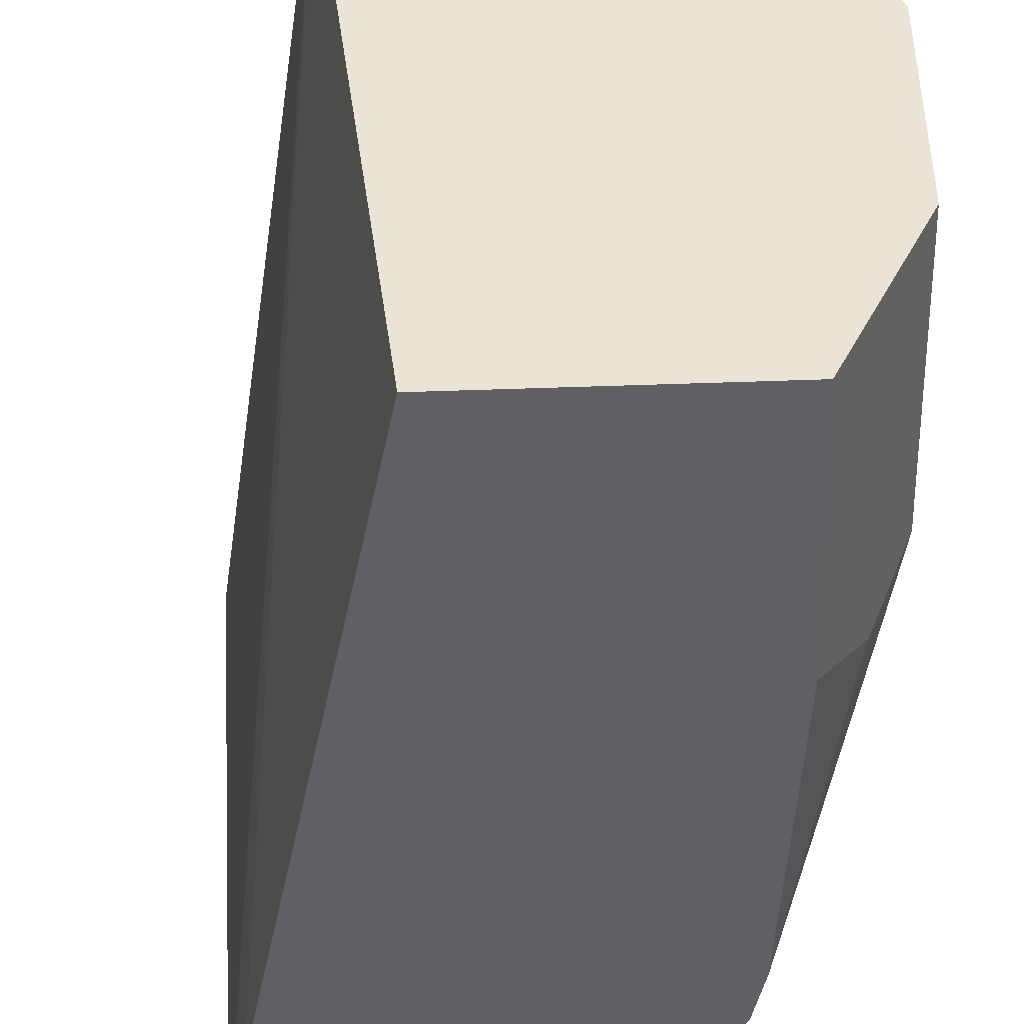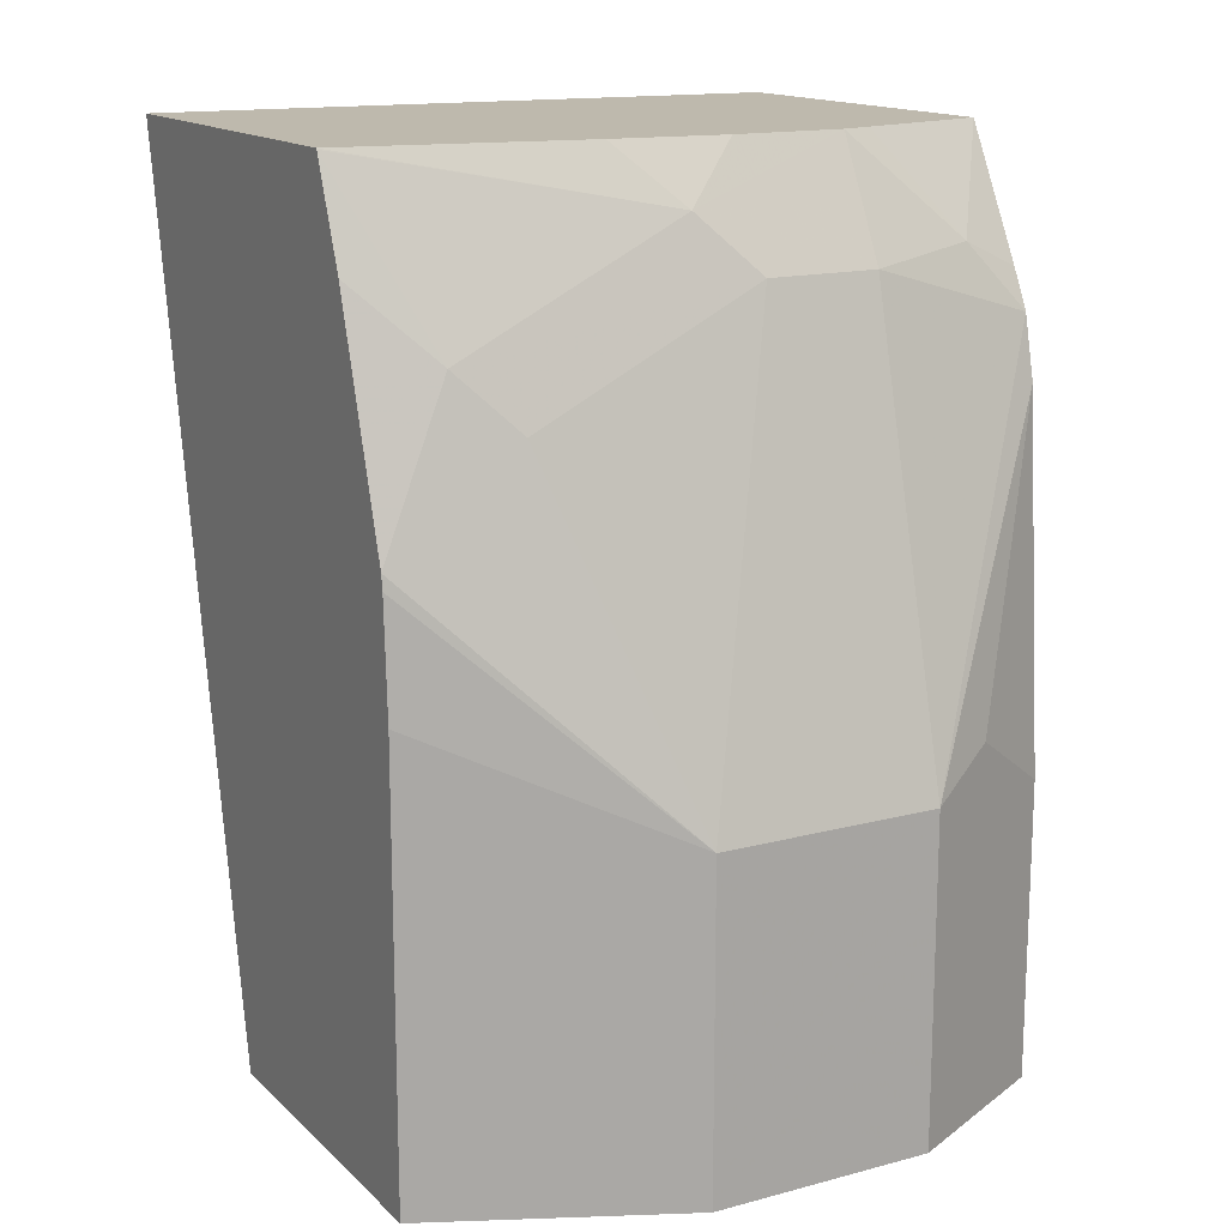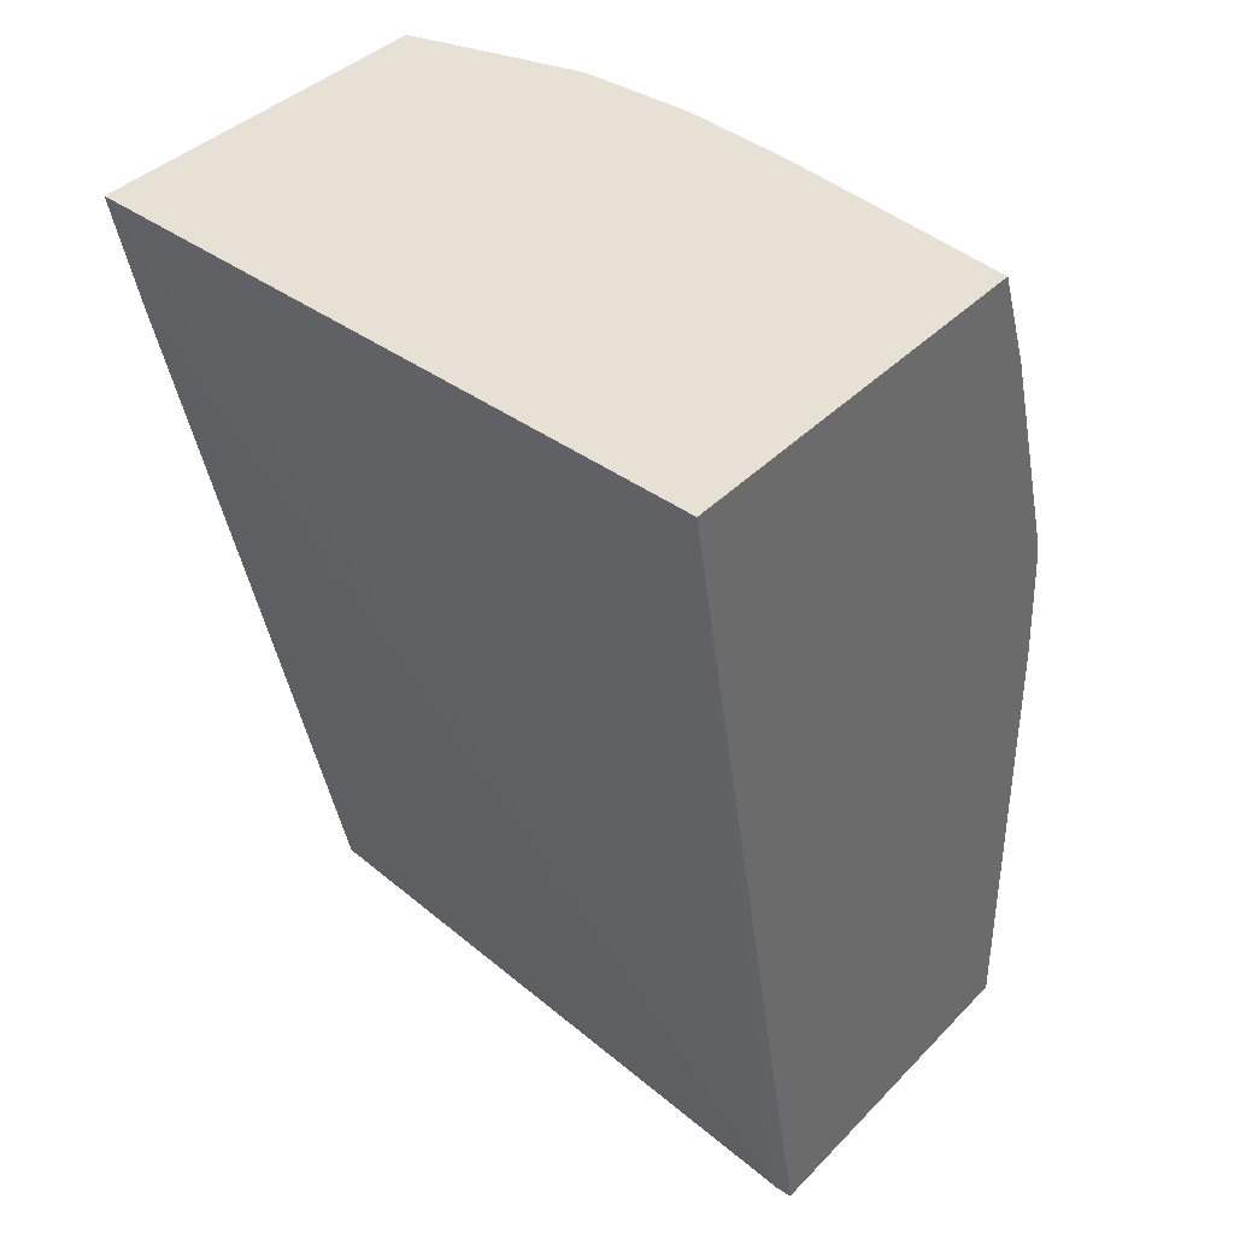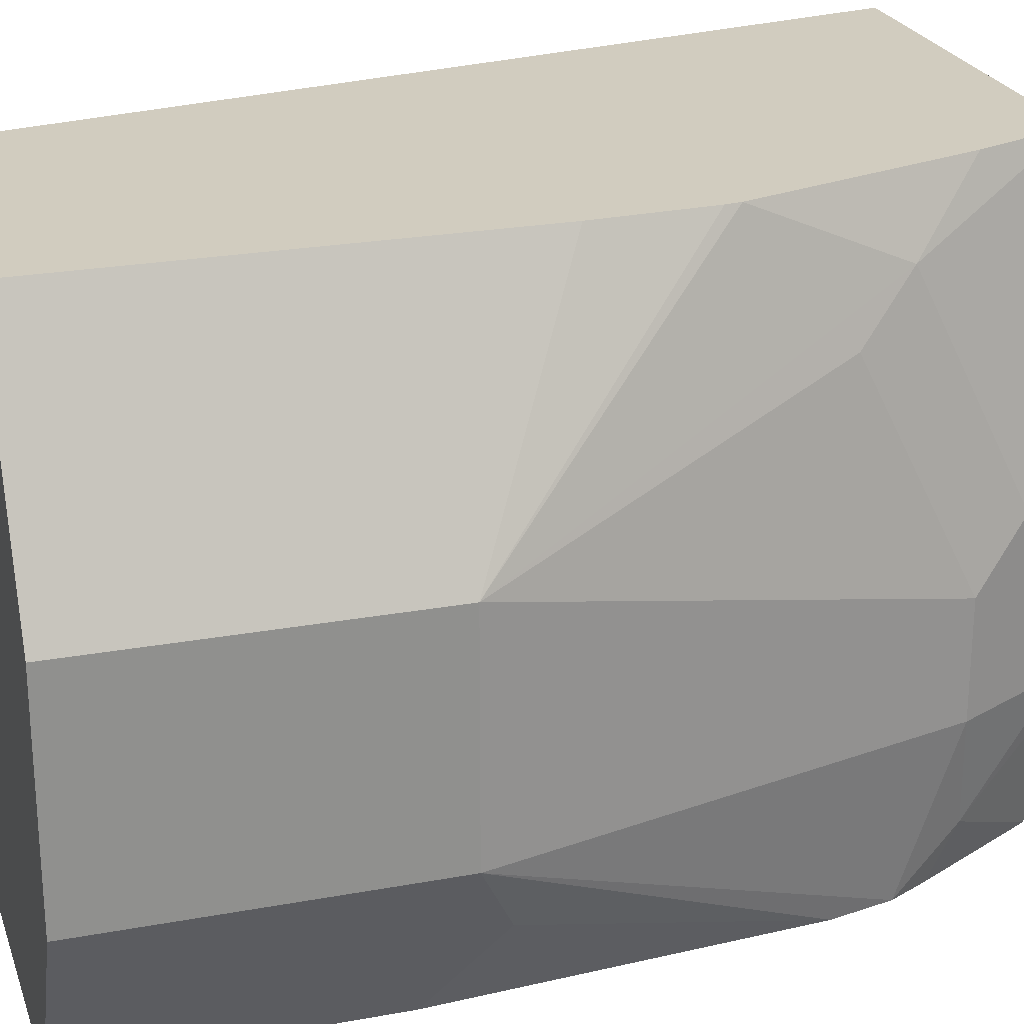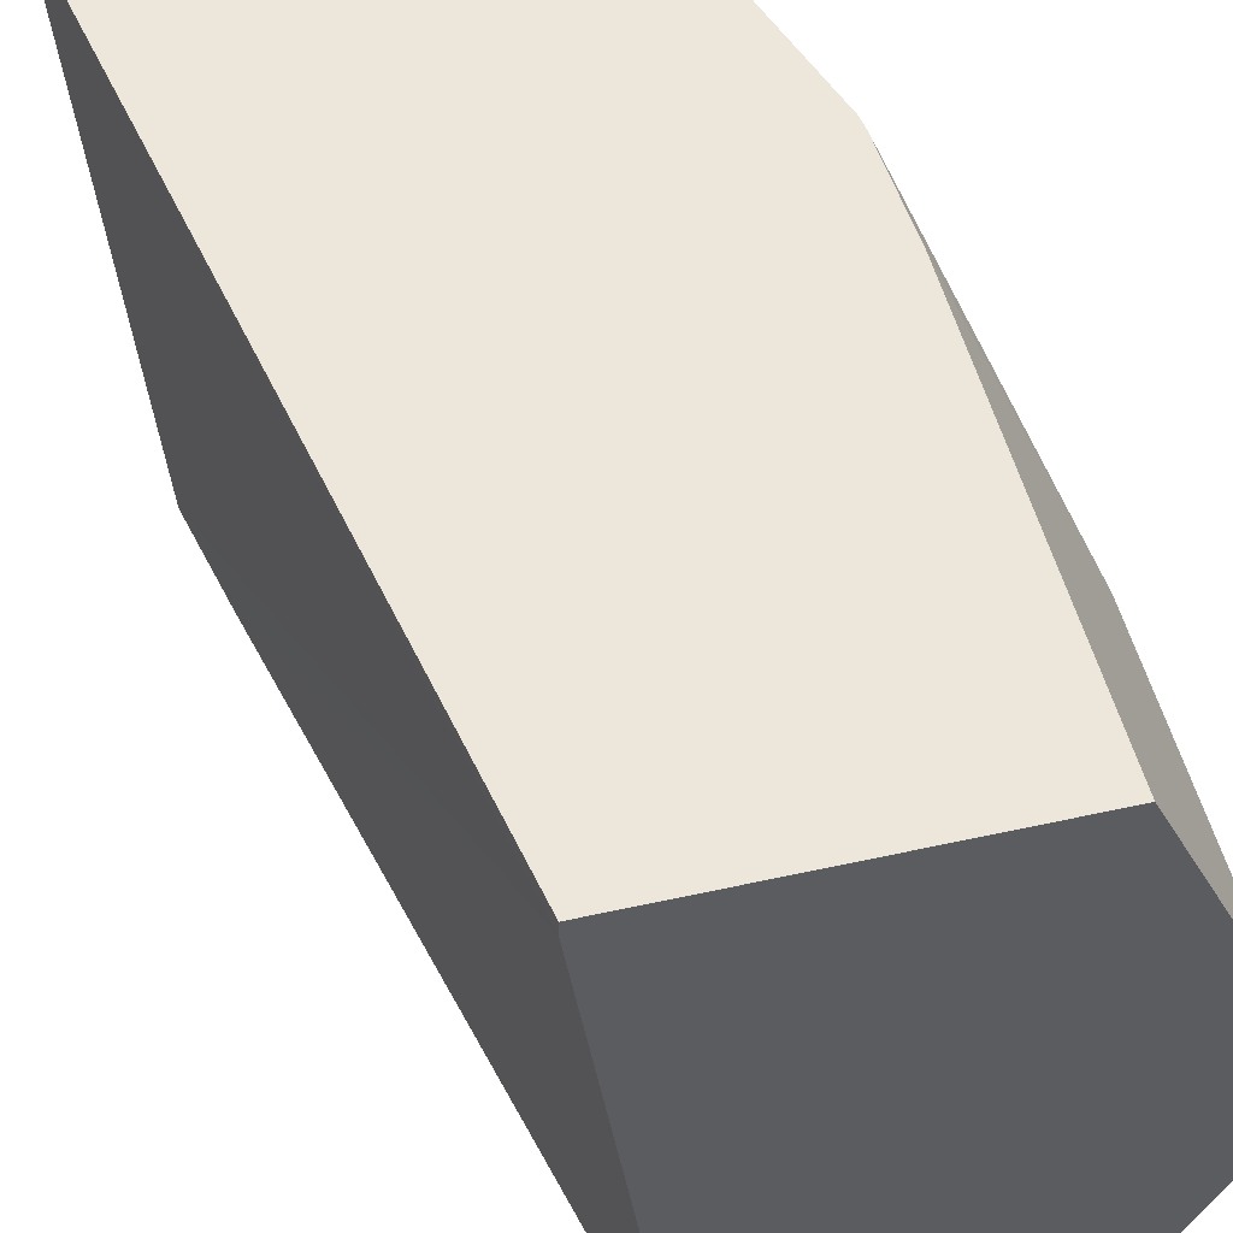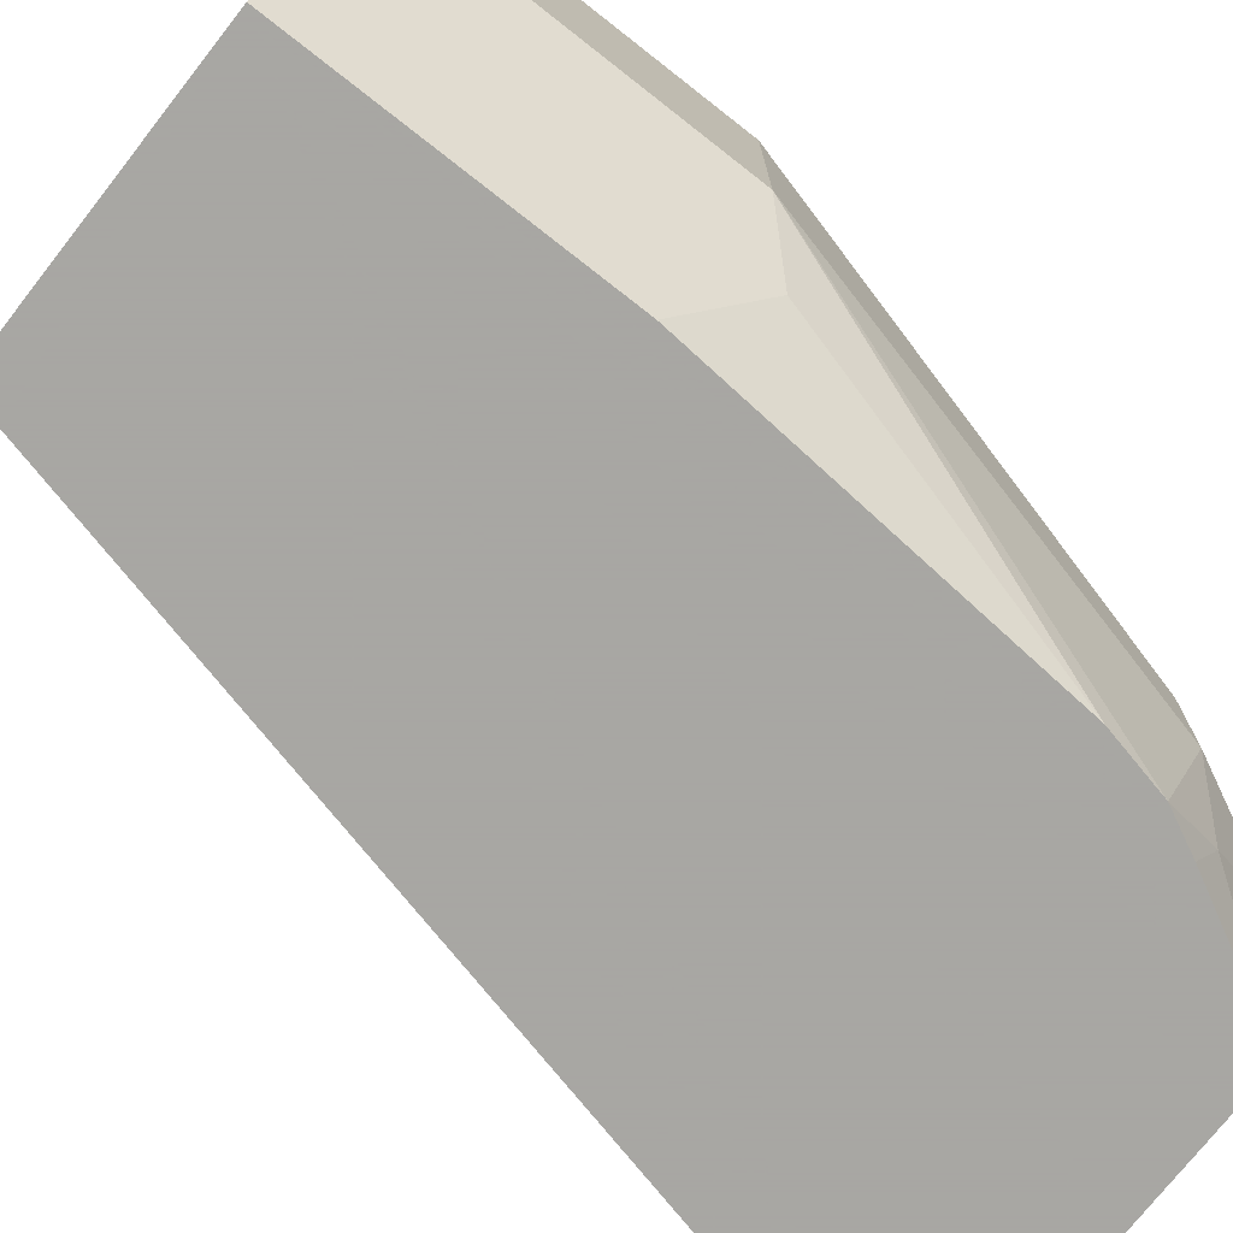
<metadata>
{"format":"obj","ext":"obj","renderer":"f3d","projection":"perspective","resolution":1024,"background":"white","views":[{"elev":-43.9,"azim":-177.6,"up":"+Y"},{"elev":15.2,"azim":-119.3,"up":"+Z"},{"elev":39.0,"azim":128.6,"up":"+Z"},{"elev":24.1,"azim":-107.0,"up":"+Y"},{"elev":51.3,"azim":166.4,"up":"+Y"},{"elev":-74.4,"azim":-128.1,"up":"+Y"}]}
</metadata>
<code>
v -0.7618 -0.2693 0.03993
v -0.7769 -0.239 0.03993
v -0.6721 -0.2693 0.03993
v -0.7618 -0.2693 0.1347
v -0.7889 -0.2151 0.03993
v -0.7769 -0.239 0.1554
v -0.6455 -0.07173 0.03993
v -0.614 -0.2693 0.2847
v -0.753 -0.2693 0.251
v -0.7889 -0.1434 0.03993
v -0.7889 -0.2151 0.1434
v -0.6455 -0.06697 0.03993
v -0.5909 -0.06697 0.3231
v -0.6054 -0.2693 0.3231
v -0.6096 -0.2693 0.3044
v -0.7486 -0.2693 0.2707
v -0.753 -0.06697 0.03993
v -0.7889 -0.1434 0.1434
v -0.753 -0.2151 0.2869
v -0.717 -0.06697 0.3231
v -0.721 -0.2693 0.3231
v -0.7425 -0.2693 0.2829
v -0.744 -0.251 0.2913
v -0.753 -0.06697 0.1793
v -0.753 -0.1793 0.2869
v -0.753 -0.1076 0.251
v -0.744 -0.08965 0.2689
v -0.7506 -0.06697 0.2199
v -0.7512 -0.06697 0.2151
v -0.7349 -0.2151 0.3231
v -0.744 -0.1614 0.3048
v -0.7305 -0.1431 0.3231
v -0.7171 -0.06697 0.3227
v -0.7324 -0.2251 0.3231
v -0.7288 -0.06697 0.2916
v -0.7349 -0.1793 0.3231
f 13 21 14
f 16 23 19
f 16 22 23
f 18 26 27
f 18 25 26
f 13 34 21
f 12 33 20
f 13 36 30
f 13 32 36
f 12 20 13
f 12 35 33
f 18 27 28
f 12 28 35
f 13 30 34
f 18 28 29
f 27 33 35
f 19 23 30
f 12 29 28
f 31 36 32
f 30 36 31
f 27 35 28
f 27 31 33
f 25 27 26
f 18 29 24
f 25 31 27
f 21 23 22
f 21 34 23
f 20 31 32
f 20 33 31
f 19 31 25
f 19 30 31
f 23 34 30
f 12 24 29
f 13 20 32
f 11 25 18
f 1 9 4
f 1 16 9
f 1 22 16
f 1 21 22
f 1 14 21
f 1 15 14
f 1 4 6
f 1 8 15
f 1 7 3
f 1 12 7
f 1 17 12
f 1 10 17
f 1 2 5
f 12 17 24
f 1 3 8
f 1 6 2
f 1 5 10
f 2 11 5
f 11 19 25
f 10 24 17
f 10 18 24
f 9 16 11
f 2 6 11
f 7 15 8
f 11 16 19
f 7 14 15
f 7 12 13
f 6 9 11
f 5 18 10
f 5 11 18
f 4 9 6
f 3 7 8
f 7 13 14

</code>
